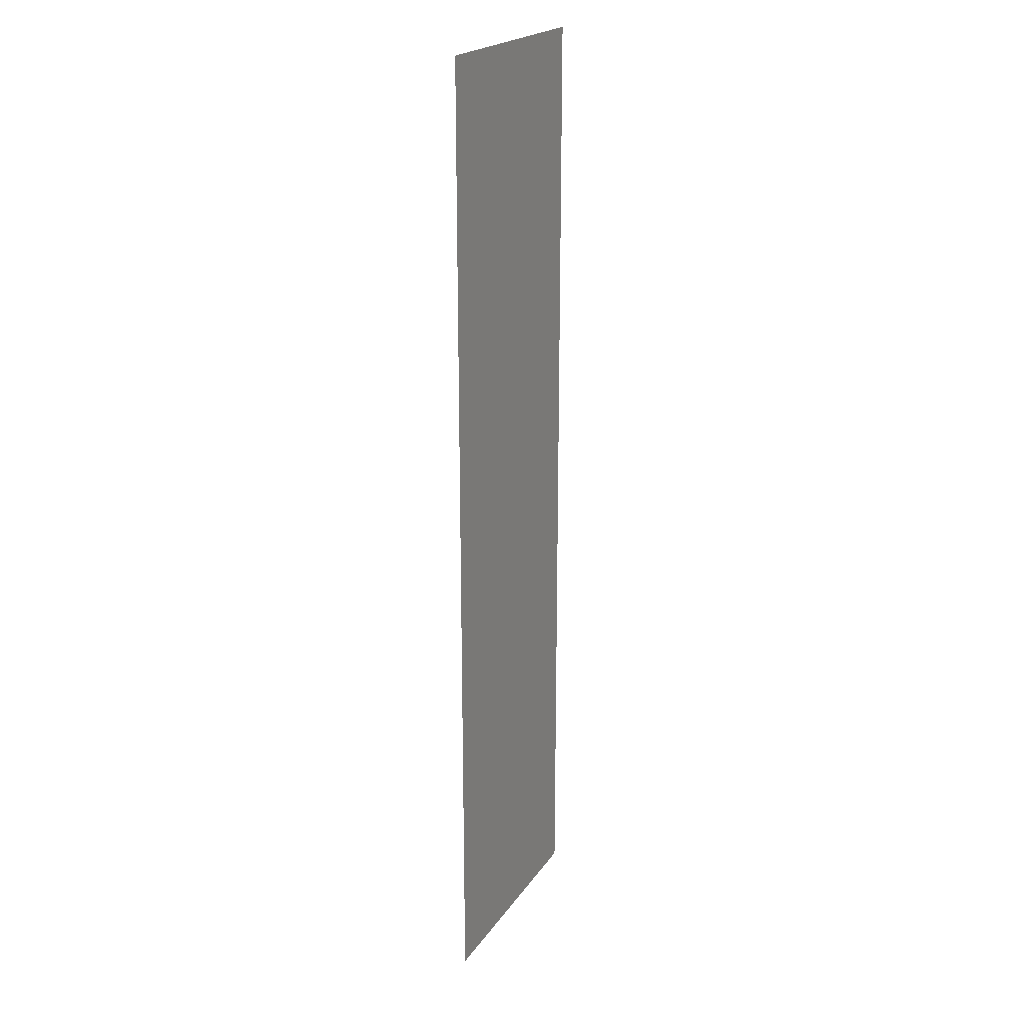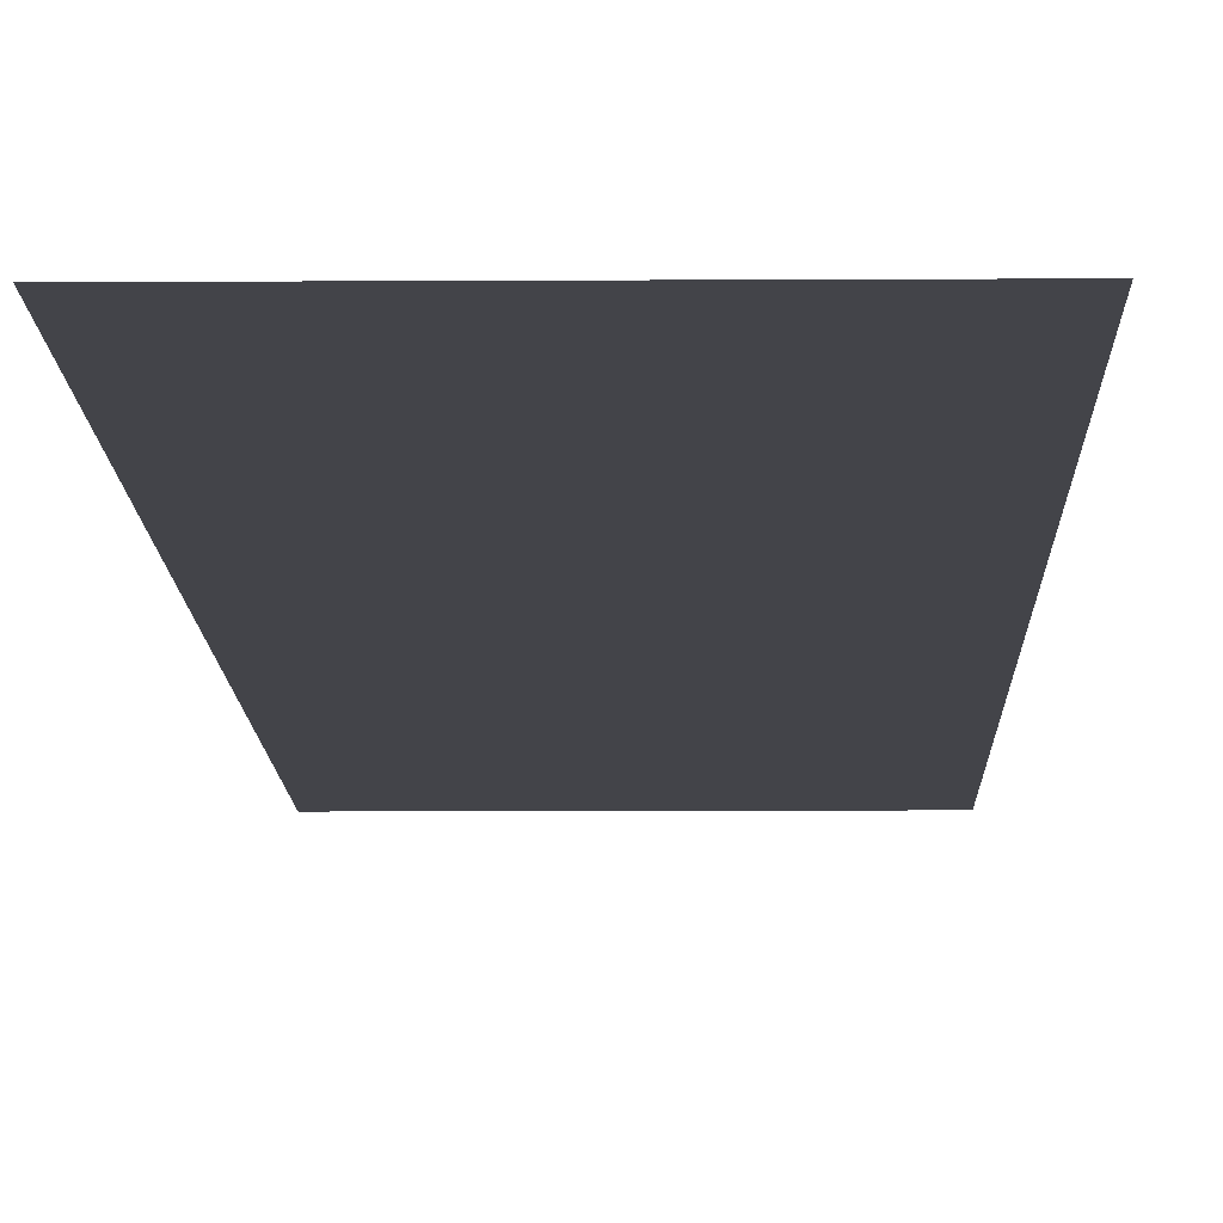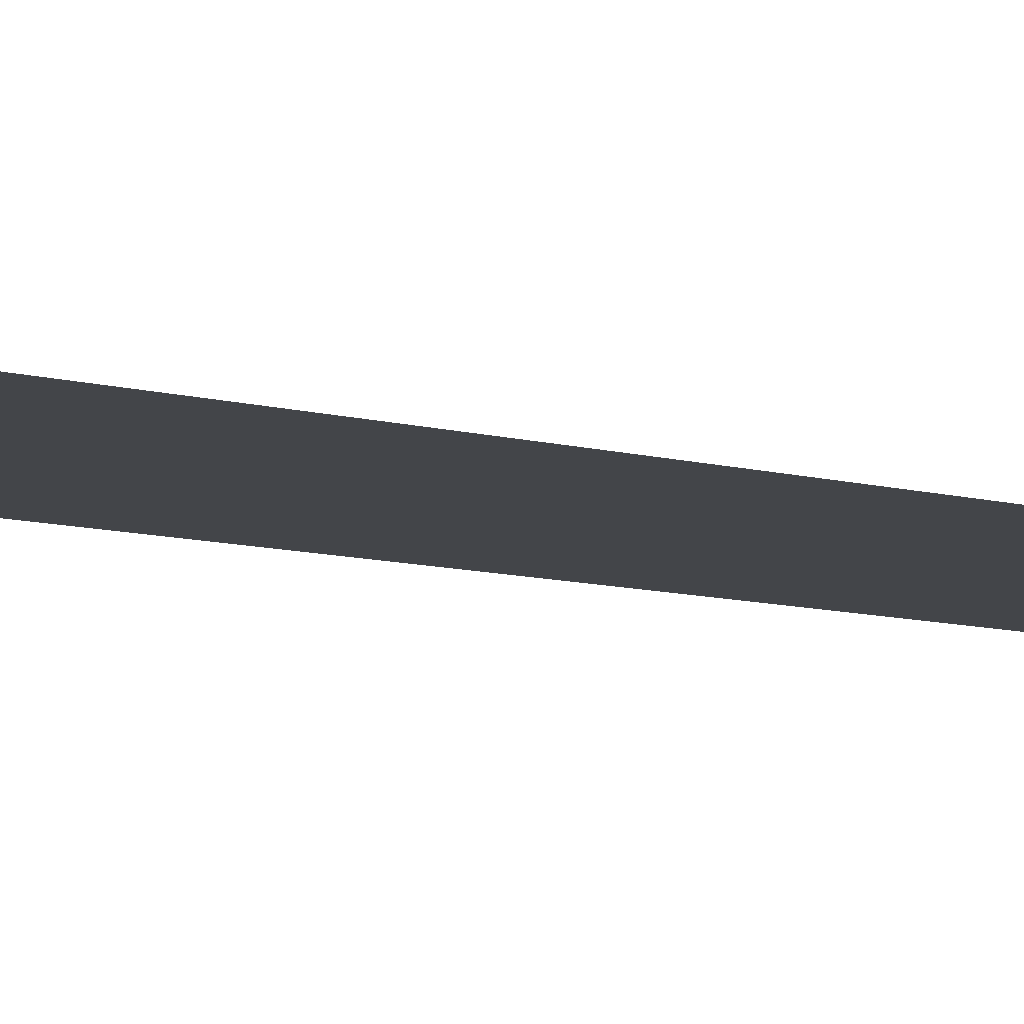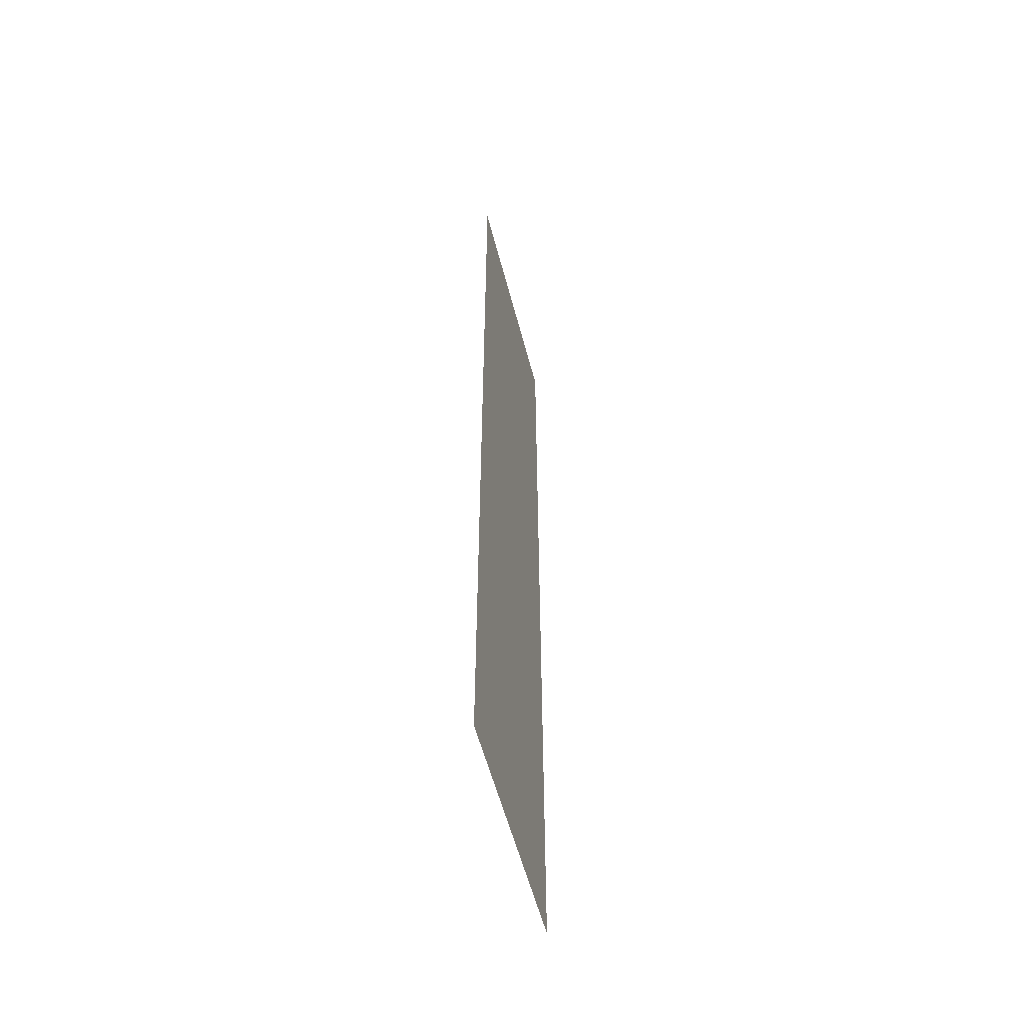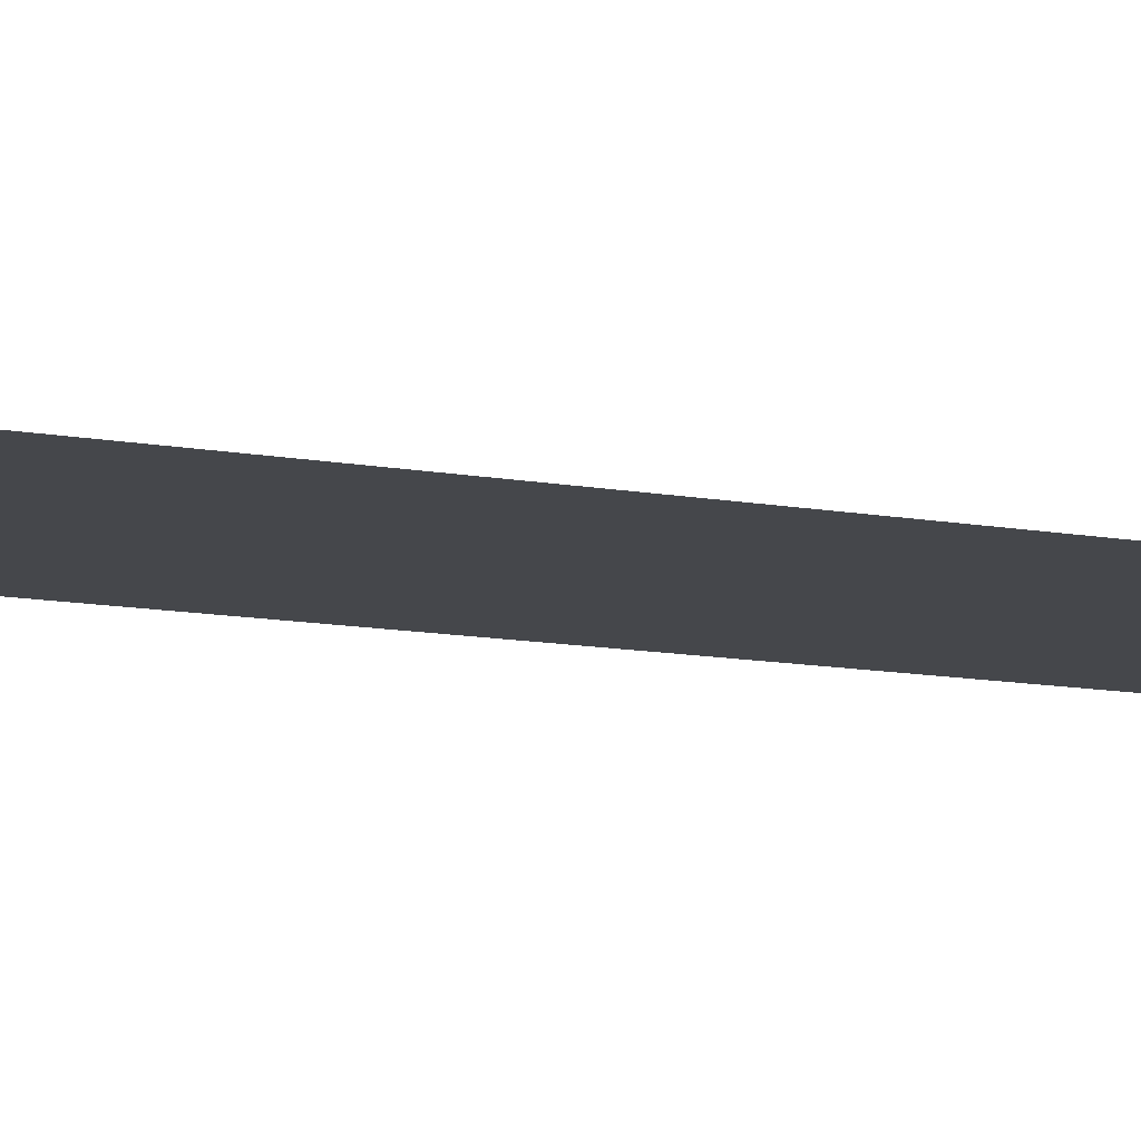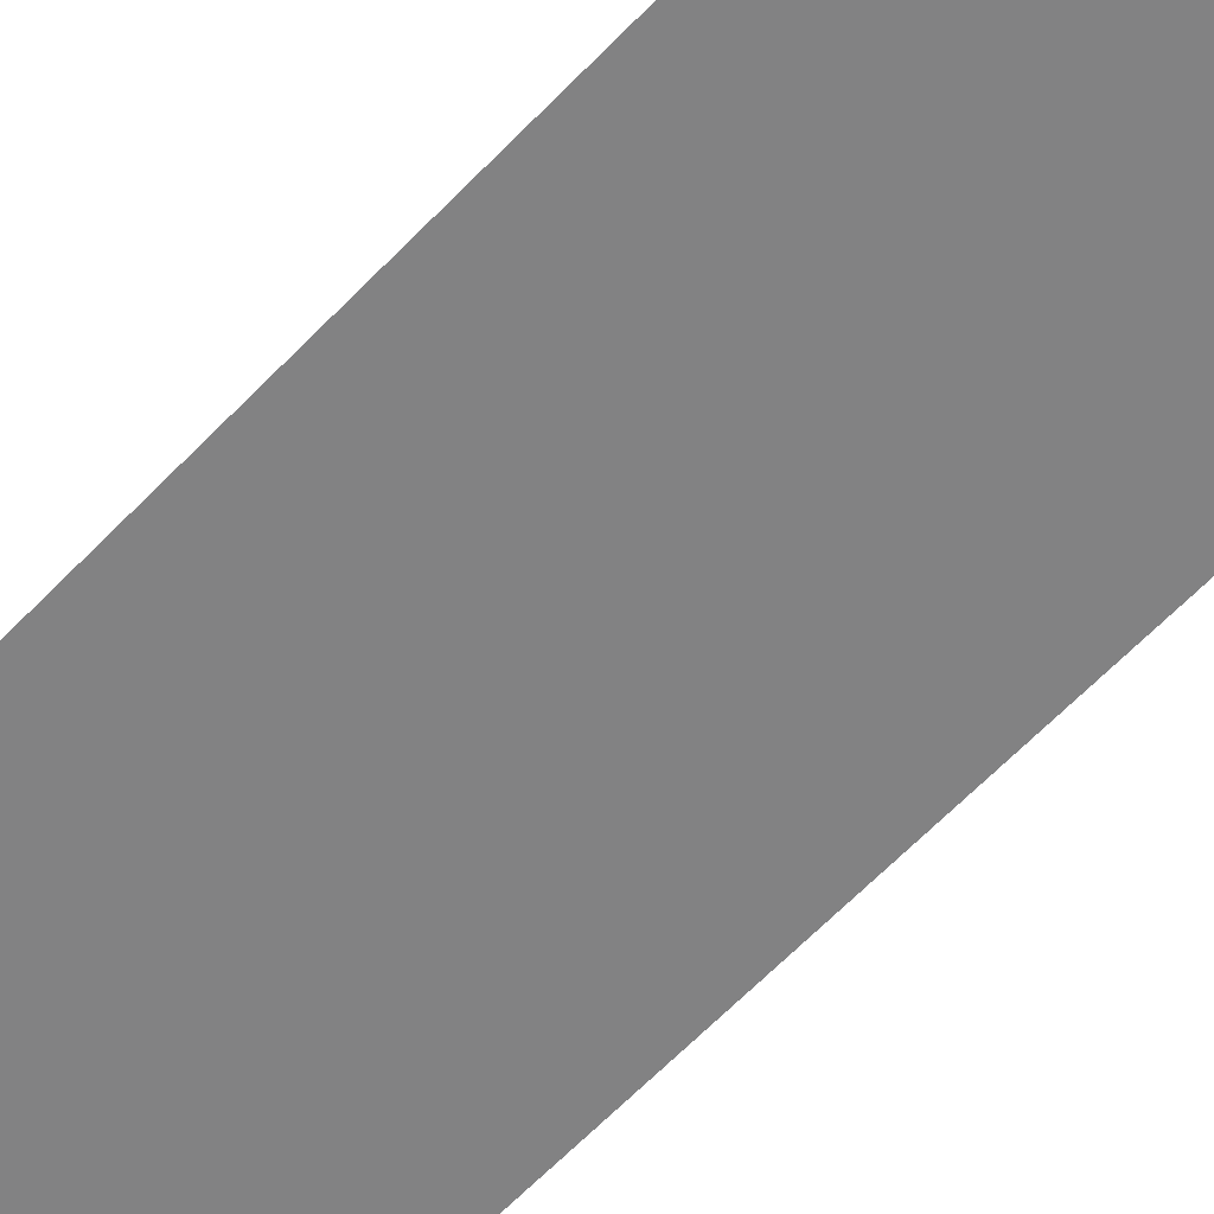
<metadata>
{"format":"obj","ext":"obj","renderer":"f3d","projection":"perspective","resolution":1024,"background":"white","views":[{"elev":21.4,"azim":-65.0,"up":"+Z"},{"elev":-8.5,"azim":-179.0,"up":"+Y"},{"elev":-8.7,"azim":-128.4,"up":"+Y"},{"elev":-56.4,"azim":104.5,"up":"+Z"},{"elev":-10.4,"azim":-116.7,"up":"+Y"},{"elev":-60.8,"azim":-43.1,"up":"+Y"}]}
</metadata>
<code>
v  -6 -0.3 32
v  -6 -0.3 -0
v  -8 -0.3 -0
v  -8 -0.3 32
v  8 -0.3 -32
v  6 -0.3 -0
v  8 -0.3 -0
v  0 -0.3 -32
v  -8 -0.3 -32
v  0 -0.3 -0
v  0 -0.3 32
v  6 -0.3 32
v  8 -0.3 32
g Plane001
f 1 2 3
f 3 4 1
f 5 6 7
f 8 9 2
f 2 10 8
f 11 12 6
f 6 10 11
f 8 10 6
f 6 5 8
f 13 7 6
f 6 12 13
f 11 10 2
f 2 1 11
f 9 3 2

</code>
